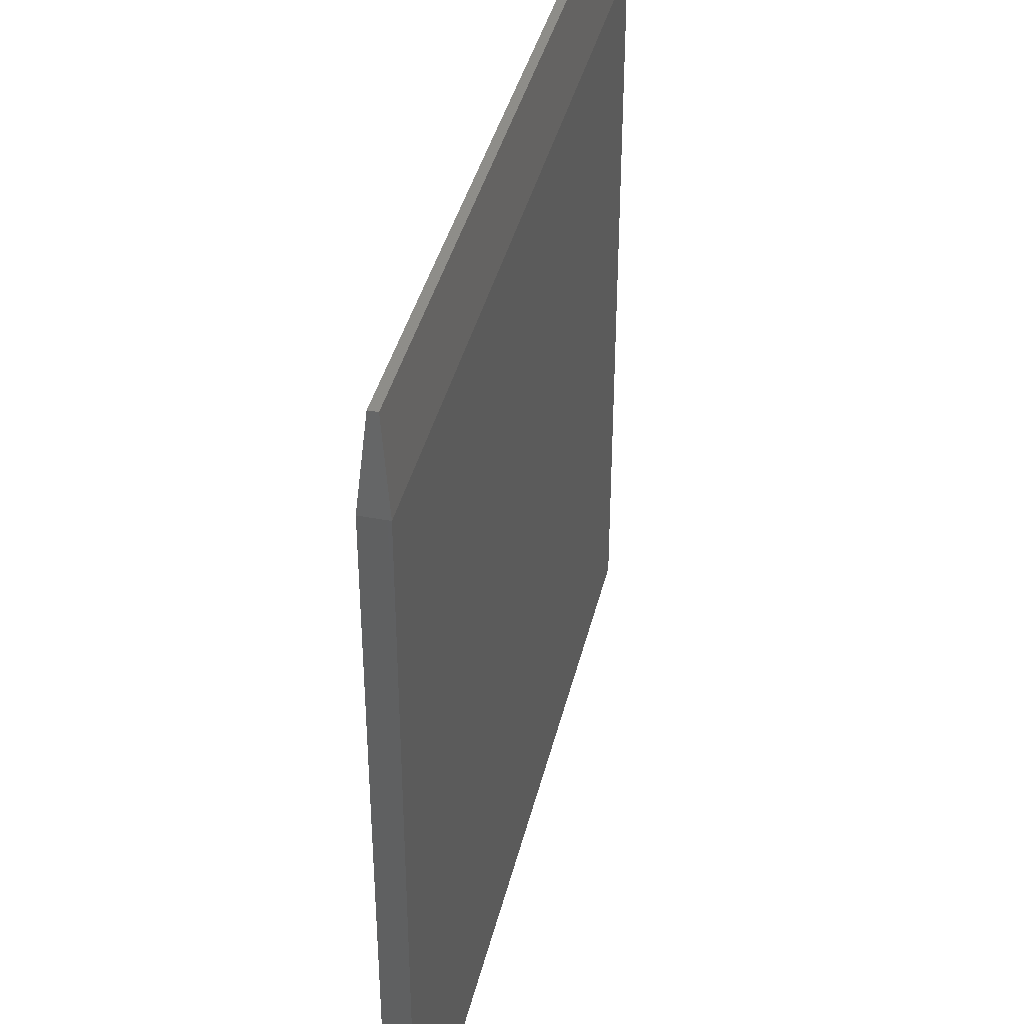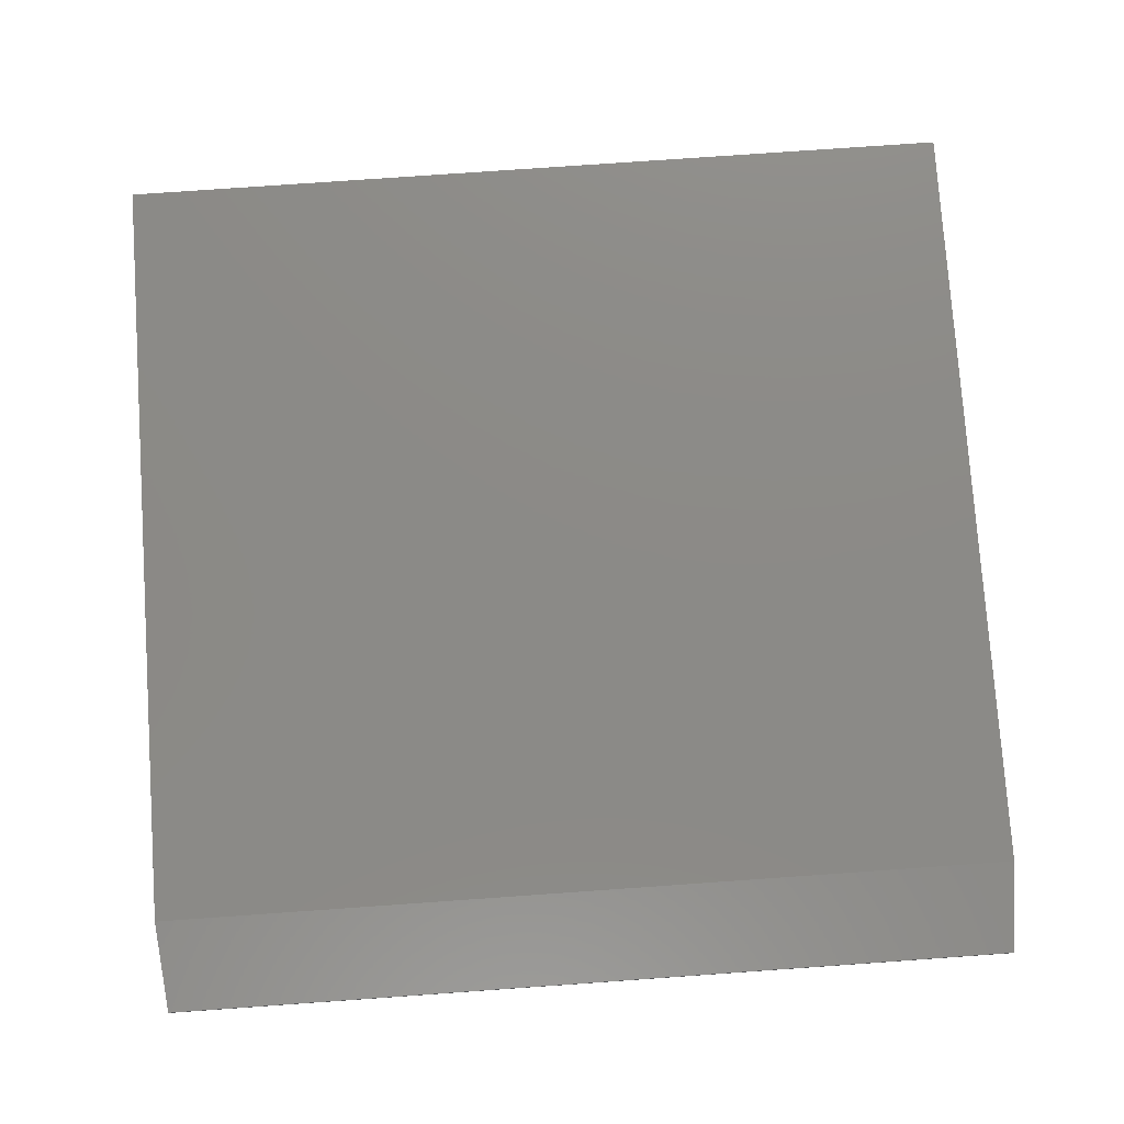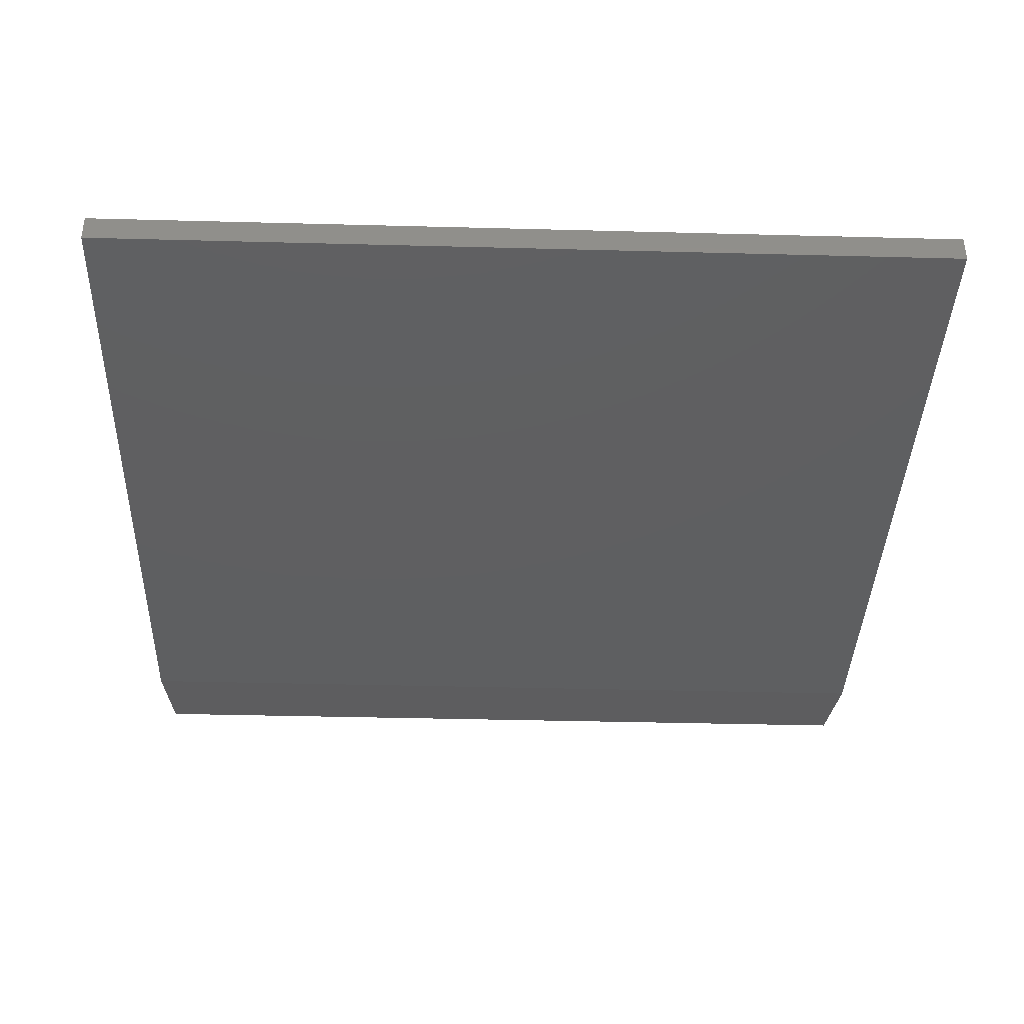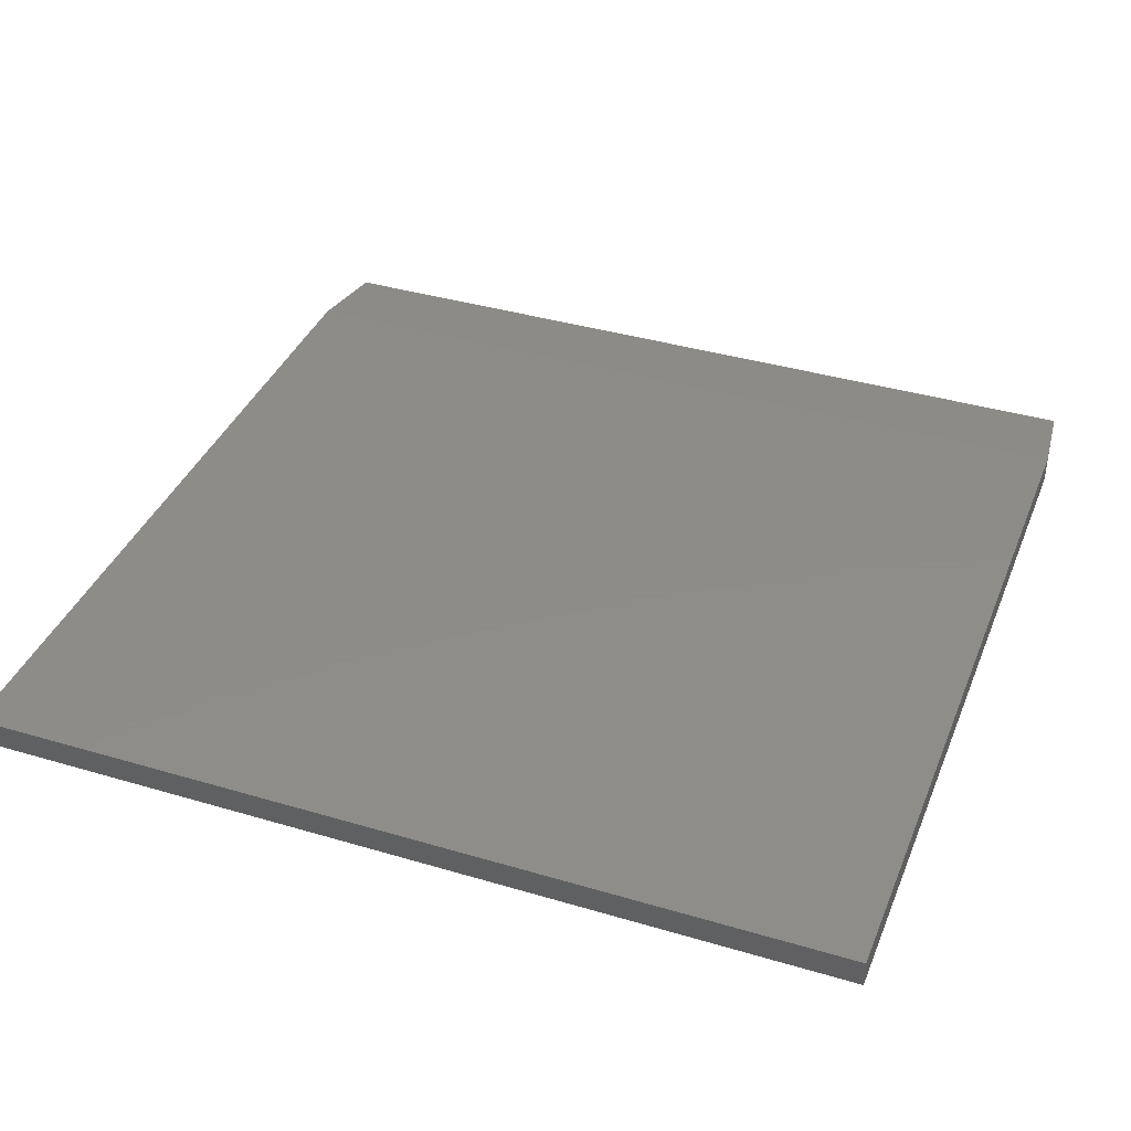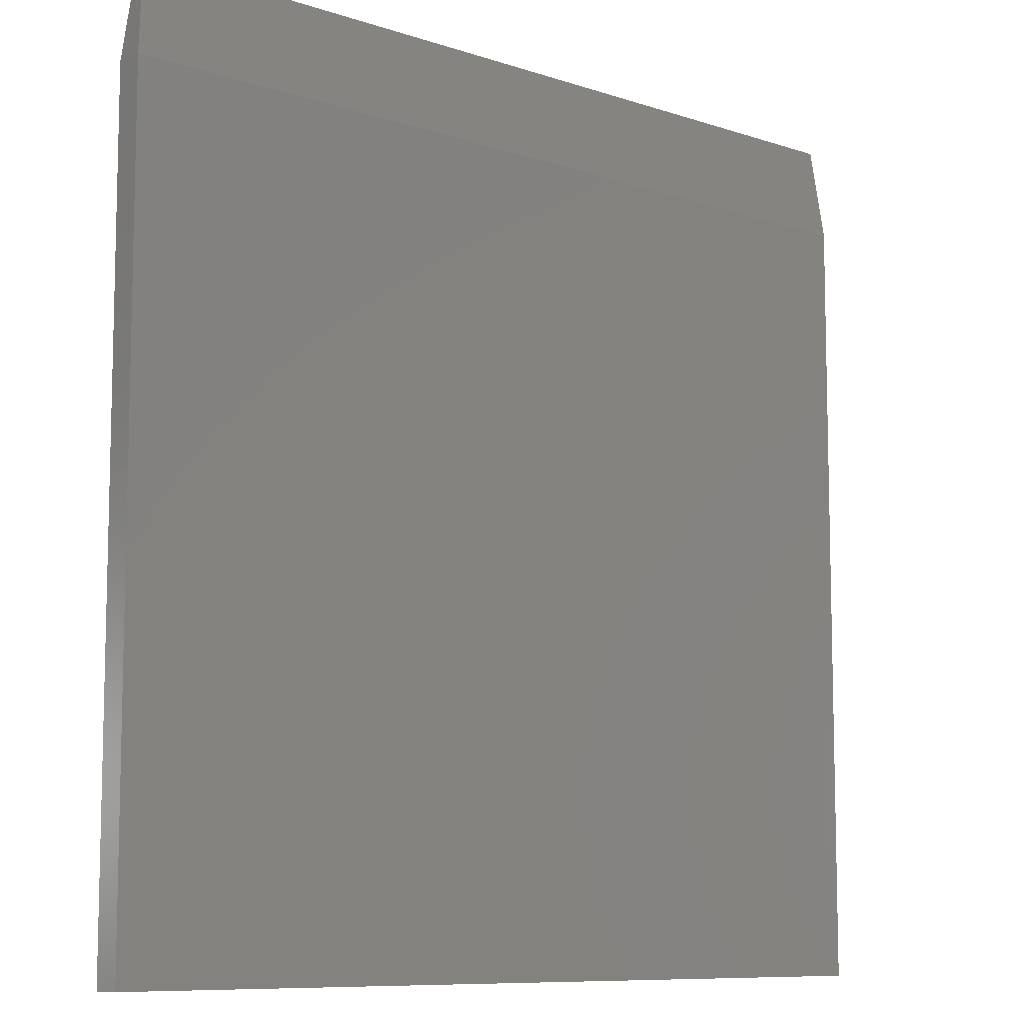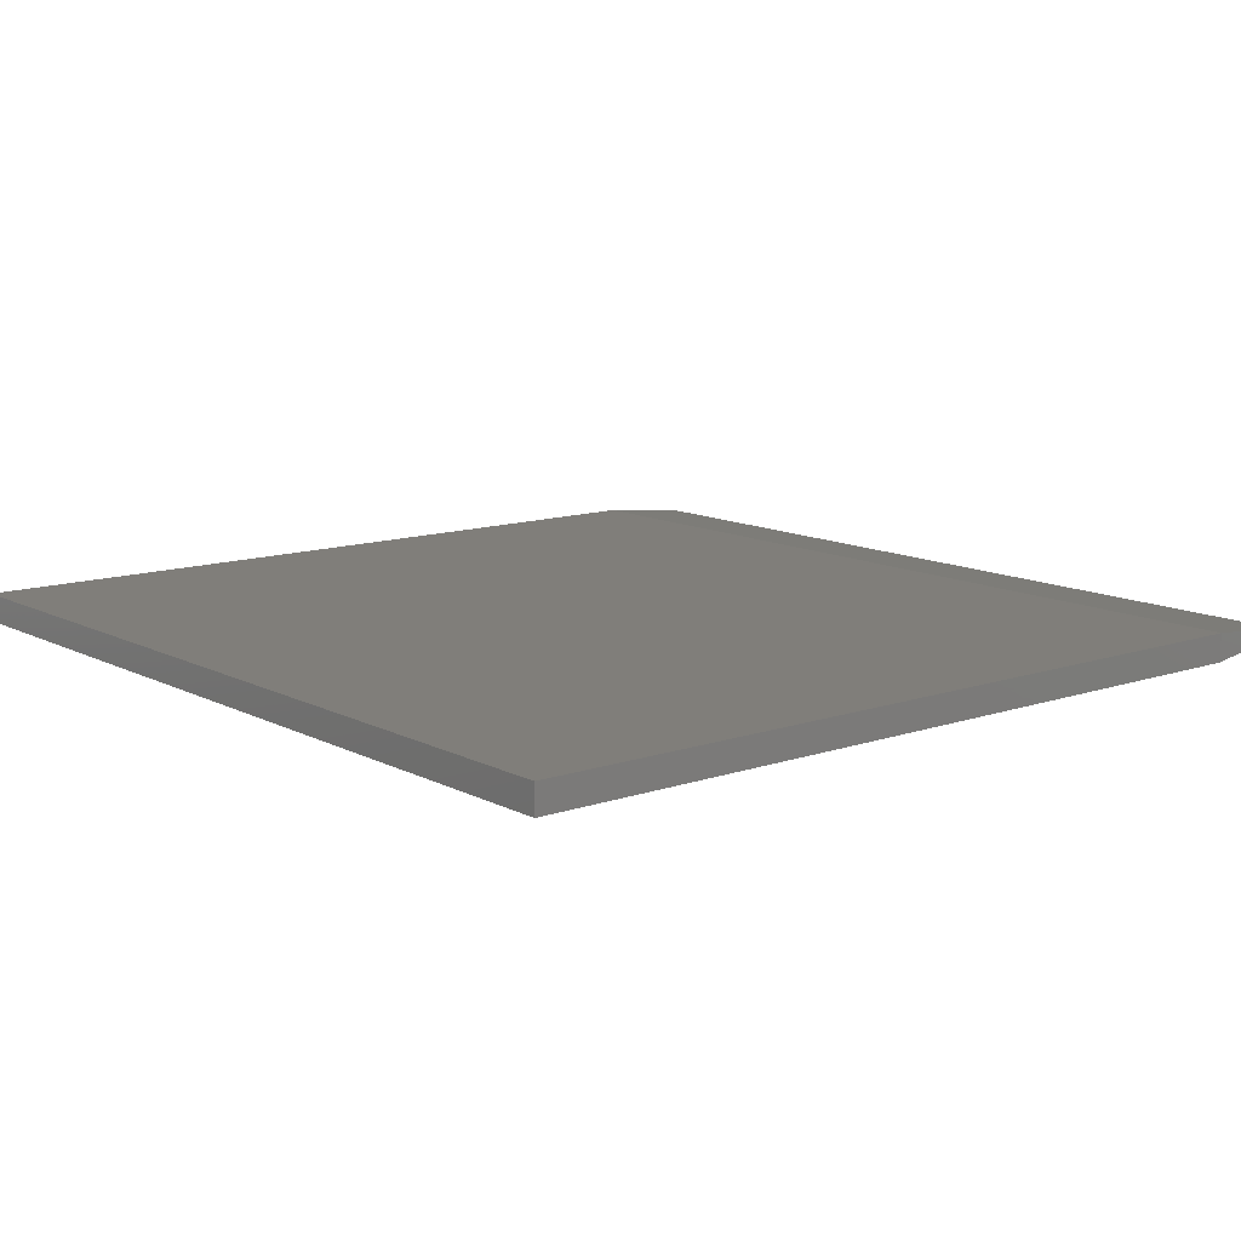
<metadata>
{"format":"stl","ext":"stl","renderer":"f3d","projection":"perspective","resolution":1024,"background":"white","views":[{"elev":39.6,"azim":103.3,"up":"+Y"},{"elev":77.5,"azim":176.0,"up":"+Z"},{"elev":-38.3,"azim":-1.9,"up":"+Z"},{"elev":38.3,"azim":20.6,"up":"+Z"},{"elev":-9.1,"azim":138.3,"up":"+Y"},{"elev":12.0,"azim":50.7,"up":"+Z"}]}
</metadata>
<code>
# stl→obj: 12 verts, 20 faces
v -0.75 -0.75 0.04688
v 0.75 -0.75 0.04688
v -0.75 0.5938 0.04688
v 0.75 0.5938 0.04688
v -0.75 -0.75 0
v -0.75 0.5938 0
v 0.75 -0.75 0
v 0.75 0.5938 -3.469e-18
v 0.7344 0.75 0.03125
v 0.7344 0.75 0.01562
v -0.7344 0.75 0.03125
v -0.7344 0.75 0.01562
f 1 2 3
f 3 2 4
f 5 6 7
f 7 6 8
f 3 6 1
f 1 6 5
f 9 10 11
f 11 10 12
f 2 7 4
f 4 7 8
f 9 4 10
f 10 4 8
f 6 12 8
f 8 12 10
f 12 6 11
f 11 6 3
f 3 4 11
f 11 4 9
f 1 5 2
f 2 5 7

</code>
